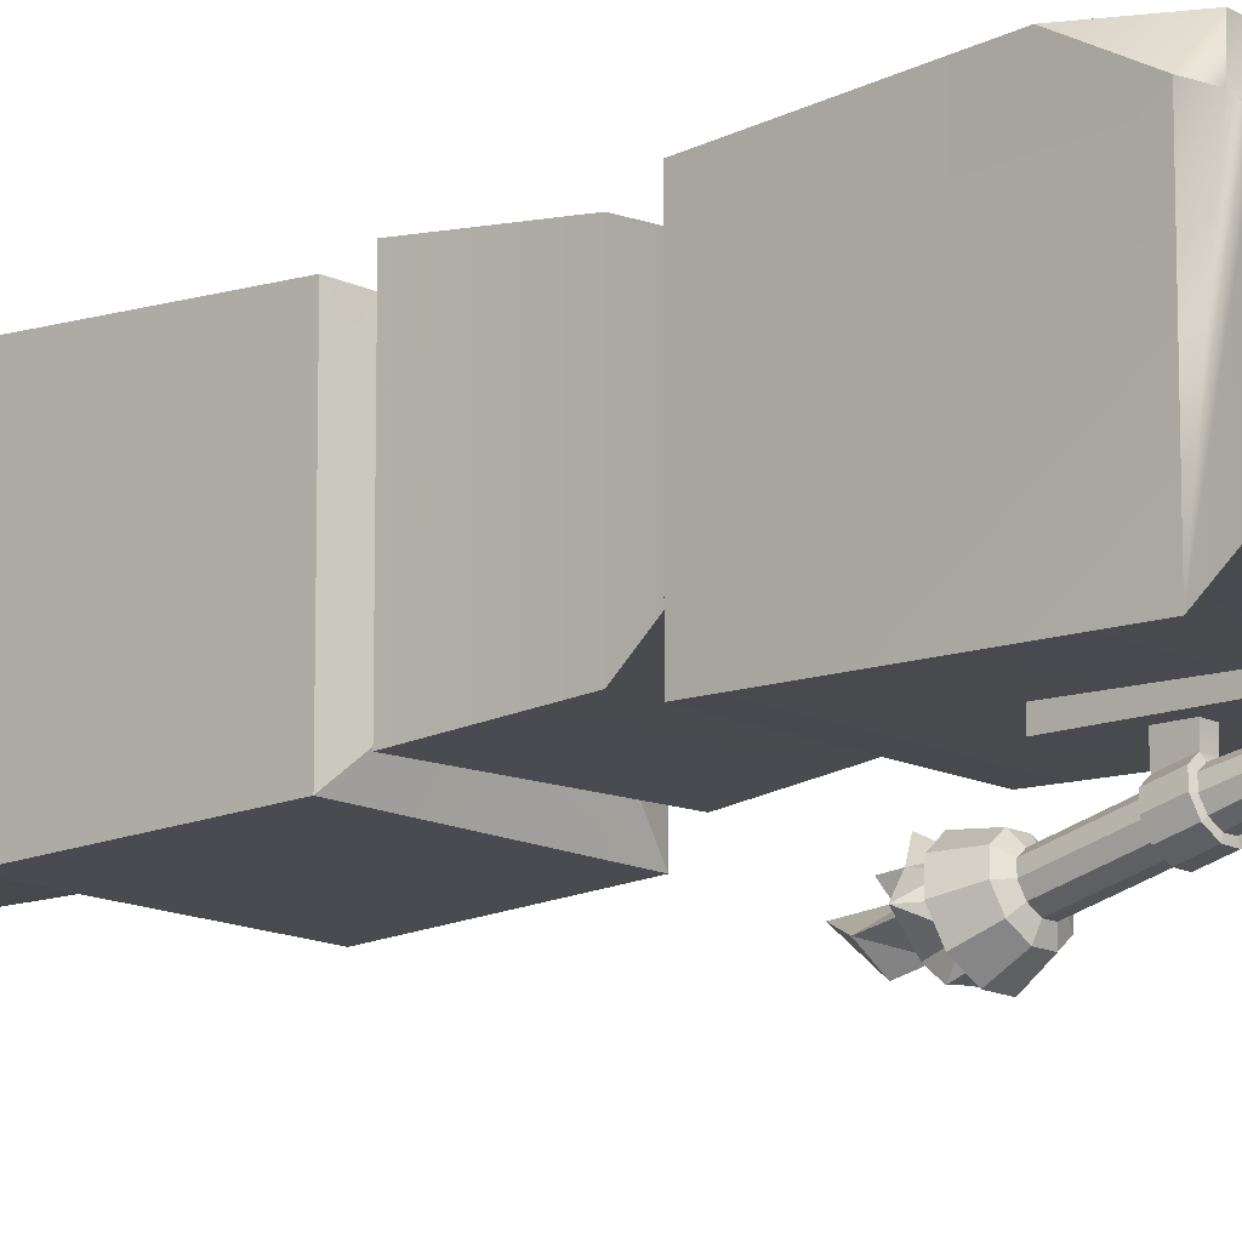
<metadata>
{"format":"obj","ext":"obj","renderer":"f3d","projection":"perspective","resolution":1024,"background":"white","views":[{"elev":-13.3,"azim":-48.8,"up":"+Z"}]}
</metadata>
<code>
g default
v -2.628 0 -2.644
v -2.628 0 2.629
v -2.628 2.244 2.629
v 2.645 2.244 -2.644
v 2.645 2.244 2.629
v 2.645 0 -2.644
v 2.645 0 2.629
v -2.067 2.82 -2.083
v -2.067 2.82 2.068
v 2.084 2.82 2.068
v 2.084 2.82 -2.083
v -2.067 22.71 -1.861
v -2.067 22.71 2.289
v 2.084 22.71 2.289
v -3.14 23.28 -2.477
v -3.14 23.28 2.905
v 2.841 23.33 2.905
v 2.841 23.33 -2.477
v -3.14 25.41 -2.477
v -3.14 25.41 2.905
v 2.841 25.45 2.905
v 2.841 25.45 -2.477
v -1.588 5.247 -1.233
v 1.413 5.247 -1.289
v 1.413 5.247 1.713
v -1.588 5.247 1.769
v -1.682 10.88 -1.039
v 1.37 10.88 -1.039
v 1.37 10.88 2.014
v -1.682 10.88 2.014
v -2.169 10.52 -1.966
v 2.186 10.52 -1.966
v 2.186 10.52 2.389
v -2.169 10.52 2.389
v -2.024 11.25 -1.729
v 1.712 11.25 -1.6
v 1.712 11.25 2.136
v -2.024 11.25 2.136
v -2.212 4.881 -2.076
v 2.037 4.881 2.173
v -2.212 4.881 2.173
v -2.292 5.506 -2.089
v 2.309 5.506 -2.089
v 2.309 5.506 2.512
v -2.215 13.54 -1.931
v 1.903 13.54 -1.791
v 1.903 13.54 2.327
v -2.215 13.54 2.327
v 2.188 14.24 -2.187
v -2.171 14.24 -2.187
v -2.171 14.24 2.172
v -1.255 13.98 -1.381
v 1.272 13.98 -1.271
v 1.272 13.98 1.256
v -1.255 13.98 1.146
v 2.331 18.14 -2.33
v -2.314 18.14 -2.33
v -2.314 18.14 2.315
v 2.331 18.14 2.315
v 1.559 18.5 -1.195
v -1.118 18.5 -1.195
v -1.118 18.5 1.482
v 1.559 18.5 1.482
v -1.647 19.12 -1.725
v -1.647 19.12 2.011
v 2.088 19.12 2.011
v 2.025 4.366 -2.064
v 2.037 4.881 -1.413
v 1.346 4.881 -1.857
v 1.448 4.973 -1.386
v 1.666 14.19 1.565
v 1.098 14.24 2.172
v 2.188 14.24 1.082
v 2.224 15.63 2.374
v 1.668 22.71 -1.574
v 1.877 22.78 -1.683
v 1.81 22.71 -1.489
v 2.088 19.12 -1.272
v 1.564 18.91 -1.377
v 1.399 19.12 -1.684
v -1.602 5.506 2.658
v -1.689 5.467 1.998
v -2.292 5.506 1.967
v -2.273 6.783 2.639
v -2.628 2.244 -1.326
v -2.628 1.683 -2.644
v -1.31 2.244 -2.644
v -2.488 2.388 -2.504
v 0.03114 5.606 -2.767
v -0.2169 5.587 -2.842
v -0.3677 5.639 -2.637
v -0.2129 5.69 -2.435
v 0.03363 5.67 -2.515
v -0.08021 5.586 -2.844
v -0.3267 5.607 -2.763
v -0.3242 5.671 -2.511
v -0.07618 5.69 -2.436
v 0.07462 5.638 -2.641
v -0.1465 5.638 -2.639
v 0.1556 6.751 -2.925
v 0.09622 6.707 -3.097
v -0.05592 6.68 -3.202
v -0.2427 6.681 -3.2
v -0.3927 6.708 -3.092
v -0.4487 6.752 -2.92
v -0.3893 6.796 -2.748
v -0.2372 6.822 -2.643
v -0.05042 6.822 -2.645
v 0.09961 6.795 -2.753
v 0.2527 6.767 -2.93
v 0.1742 6.709 -3.157
v -0.02681 6.674 -3.296
v -0.2735 6.675 -3.294
v -0.4718 6.711 -3.151
v -0.5458 6.769 -2.923
v -0.4673 6.827 -2.696
v -0.2663 6.862 -2.558
v -0.01955 6.861 -2.56
v 0.1787 6.825 -2.702
v 0.2527 7.226 -3.047
v 0.1742 7.168 -3.274
v -0.02681 7.133 -3.413
v -0.2735 7.133 -3.41
v -0.4718 7.169 -3.268
v -0.5457 7.228 -3.04
v -0.4673 7.285 -2.813
v -0.2663 7.321 -2.674
v -0.01955 7.32 -2.677
v 0.1787 7.284 -2.819
v 0.1616 7.229 -3.047
v 0.101 7.184 -3.222
v -0.05411 7.157 -3.329
v -0.2446 7.157 -3.327
v -0.3976 7.185 -3.217
v -0.4547 7.23 -3.041
v -0.3941 7.275 -2.866
v -0.239 7.302 -2.759
v -0.04851 7.302 -2.761
v 0.1045 7.274 -2.871
v 0.1616 8.456 -3.36
v 0.101 8.411 -3.535
v -0.05411 8.384 -3.642
v -0.2446 8.384 -3.64
v -0.3976 8.412 -3.53
v -0.4547 8.457 -3.354
v -0.3941 8.502 -3.179
v -0.239 8.529 -3.072
v -0.0485 8.529 -3.074
v 0.1045 8.501 -3.183
v 0.3729 8.557 -3.387
v 0.2708 8.482 -3.682
v 0.009257 8.436 -3.863
v -0.3118 8.436 -3.86
v -0.5697 8.483 -3.674
v -0.666 8.559 -3.378
v -0.5639 8.634 -3.083
v -0.3023 8.68 -2.902
v 0.01871 8.679 -2.905
v 0.2766 8.632 -3.09
v 0.5515 9.045 -3.513
v 0.4142 8.944 -3.91
v 0.06281 8.883 -4.152
v -0.3686 8.884 -4.148
v -0.7152 8.947 -3.899
v -0.8445 9.048 -3.5
v -0.7073 9.149 -3.104
v -0.3559 9.211 -2.862
v 0.07551 9.21 -2.866
v 0.4221 9.147 -3.115
v -0.2644 6.862 -2.294
v -0.0177 6.862 -2.297
v -0.0177 7.335 -2.296
v -0.2644 7.335 -2.293
v -0.5501 5.922 -2.294
v 0.268 5.922 -2.297
v 0.268 8.275 -2.296
v -0.5501 8.275 -2.293
v -0.5492 5.921 -1.992
v 0.2688 5.921 -1.995
v 0.2688 8.275 -1.994
v -0.5492 8.275 -1.991
v -0.1465 8.693 -3.507
v 0.218 8.903 -3.742
v 0.3072 8.969 -3.484
v -0.01047 8.863 -3.899
v -0.2909 8.864 -3.897
v -0.5161 8.905 -3.735
v -0.6002 8.971 -3.476
v -0.511 9.037 -3.218
v -0.2826 9.077 -3.06
v -0.002211 9.076 -3.063
v 0.2231 9.035 -3.225
v 0.3046 9.326 -3.044
v 0.3229 9.527 -3.552
v -0.002211 9.541 -2.985
v 0.6213 9.455 -3.953
v -0.01047 9.328 -4.018
v -0.4267 9.18 -4.09
v -0.3869 9.448 -3.872
v -0.8573 9.389 -3.491
v -0.511 9.501 -3.14
v -0.269 9.617 -2.802
v 0.161 9.695 -3.745
v 0.452 9.98 -3.536
v 0.06774 9.855 -3.247
v -0.4329 9.601 -3.489
v -0.511 9.802 -3.166
v -0.4408 10.1 -3.596
v -0.01259 10.06 -3.9
v -0.002209 10.71 -3.343
v 0.4221 9.149 -3.108
v 0.5515 9.047 -3.507
v 0.4142 8.947 -3.903
v 0.06281 8.885 -4.145
v -0.3686 8.886 -4.141
v -0.7152 8.949 -3.892
v -0.8445 9.051 -3.494
v -0.7073 9.152 -3.097
v -0.3559 9.213 -2.855
v 0.07551 9.212 -2.859
v -2.628 0 -2.644
v -2.628 0 2.629
v -2.628 2.244 2.629
v 2.645 2.244 -2.644
v 2.645 2.244 2.629
v 2.645 0 -2.644
v 2.645 0 2.629
v -2.067 2.82 -2.083
v -2.067 2.82 2.068
v 2.084 2.82 2.068
v 2.084 2.82 -2.083
v -2.067 22.71 -1.861
v -2.067 22.71 2.289
v 2.084 22.71 2.289
v -3.14 23.28 -2.477
v -3.14 23.28 2.905
v 2.841 23.33 2.905
v 2.841 23.33 -2.477
v -3.14 25.41 -2.477
v -3.14 25.41 2.905
v 2.841 25.45 2.905
v 2.841 25.45 -2.477
v -1.588 5.247 -1.233
v 1.413 5.247 -1.289
v 1.413 5.247 1.713
v -1.588 5.247 1.769
v -1.682 10.88 -1.039
v 1.37 10.88 -1.039
v 1.37 10.88 2.014
v -1.682 10.88 2.014
v -2.169 10.52 -1.966
v 2.186 10.52 -1.966
v 2.186 10.52 2.389
v -2.169 10.52 2.389
v -2.024 11.25 -1.729
v 1.712 11.25 -1.6
v 1.712 11.25 2.136
v -2.024 11.25 2.136
v -2.212 4.881 -2.076
v 2.037 4.881 2.173
v -2.212 4.881 2.173
v -2.292 5.506 -2.089
v 2.309 5.506 -2.089
v 2.309 5.506 2.512
v -2.215 13.54 -1.931
v 1.903 13.54 -1.791
v 1.903 13.54 2.327
v -2.215 13.54 2.327
v 2.188 14.24 -2.187
v -2.171 14.24 -2.187
v -2.171 14.24 2.172
v -1.255 13.98 -1.381
v 1.272 13.98 -1.271
v 1.272 13.98 1.256
v -1.255 13.98 1.146
v 2.331 18.14 -2.33
v -2.314 18.14 -2.33
v -2.314 18.14 2.315
v 2.331 18.14 2.315
v 1.559 18.5 -1.195
v -1.118 18.5 -1.195
v -1.118 18.5 1.482
v 1.559 18.5 1.482
v -1.647 19.12 -1.725
v -1.647 19.12 2.011
v 2.088 19.12 2.011
v 2.025 4.366 -2.064
v 2.037 4.881 -1.413
v 1.346 4.881 -1.857
v 1.448 4.973 -1.386
v 1.666 14.19 1.565
v 1.098 14.24 2.172
v 2.188 14.24 1.082
v 2.224 15.63 2.374
v 1.668 22.71 -1.574
v 1.877 22.78 -1.683
v 1.81 22.71 -1.489
v 2.088 19.12 -1.272
v 1.564 18.91 -1.377
v 1.399 19.12 -1.684
v -1.602 5.506 2.658
v -1.689 5.467 1.998
v -2.292 5.506 1.967
v -2.273 6.783 2.639
v -2.628 2.244 -1.326
v -2.628 1.683 -2.644
v -1.31 2.244 -2.644
v -2.488 2.388 -2.504
v 0.03114 5.606 -2.767
v -0.2169 5.587 -2.842
v -0.3677 5.639 -2.637
v -0.2129 5.69 -2.435
v 0.03363 5.67 -2.515
v -0.08021 5.586 -2.844
v -0.3267 5.607 -2.763
v -0.3242 5.671 -2.511
v -0.07618 5.69 -2.436
v 0.07462 5.638 -2.641
v -0.1465 5.638 -2.639
v 0.1556 6.751 -2.925
v 0.09622 6.707 -3.097
v -0.05592 6.68 -3.202
v -0.2427 6.681 -3.2
v -0.3927 6.708 -3.092
v -0.4487 6.752 -2.92
v -0.3893 6.796 -2.748
v -0.2372 6.822 -2.643
v -0.05042 6.822 -2.645
v 0.09961 6.795 -2.753
v 0.2527 6.767 -2.93
v 0.1742 6.709 -3.157
v -0.02681 6.674 -3.296
v -0.2735 6.675 -3.294
v -0.4718 6.711 -3.151
v -0.5458 6.769 -2.923
v -0.4673 6.827 -2.696
v -0.2663 6.862 -2.558
v -0.01955 6.861 -2.56
v 0.1787 6.825 -2.702
v 0.2527 7.226 -3.047
v 0.1742 7.168 -3.274
v -0.02681 7.133 -3.413
v -0.2735 7.133 -3.41
v -0.4718 7.169 -3.268
v -0.5457 7.228 -3.04
v -0.4673 7.285 -2.813
v -0.2663 7.321 -2.674
v -0.01955 7.32 -2.677
v 0.1787 7.284 -2.819
v 0.1616 7.229 -3.047
v 0.101 7.184 -3.222
v -0.05411 7.157 -3.329
v -0.2446 7.157 -3.327
v -0.3976 7.185 -3.217
v -0.4547 7.23 -3.041
v -0.3941 7.275 -2.866
v -0.239 7.302 -2.759
v -0.04851 7.302 -2.761
v 0.1045 7.274 -2.871
v 0.1616 8.456 -3.36
v 0.101 8.411 -3.535
v -0.05411 8.384 -3.642
v -0.2446 8.384 -3.64
v -0.3976 8.412 -3.53
v -0.4547 8.457 -3.354
v -0.3941 8.502 -3.179
v -0.239 8.529 -3.072
v -0.0485 8.529 -3.074
v 0.1045 8.501 -3.183
v 0.3729 8.557 -3.387
v 0.2708 8.482 -3.682
v 0.009257 8.436 -3.863
v -0.3118 8.436 -3.86
v -0.5697 8.483 -3.674
v -0.666 8.559 -3.378
v -0.5639 8.634 -3.083
v -0.3023 8.68 -2.902
v 0.01871 8.679 -2.905
v 0.2766 8.632 -3.09
v 0.5515 9.045 -3.513
v 0.4142 8.944 -3.91
v 0.06281 8.883 -4.152
v -0.3686 8.884 -4.148
v -0.7152 8.947 -3.899
v -0.8445 9.048 -3.5
v -0.7073 9.149 -3.104
v -0.3559 9.211 -2.862
v 0.07551 9.21 -2.866
v 0.4221 9.147 -3.115
v -0.2644 6.862 -2.294
v -0.0177 6.862 -2.297
v -0.0177 7.335 -2.296
v -0.2644 7.335 -2.293
v -0.5501 5.922 -2.294
v 0.268 5.922 -2.297
v 0.268 8.275 -2.296
v -0.5501 8.275 -2.293
v -0.5492 5.921 -1.992
v 0.2688 5.921 -1.995
v 0.2688 8.275 -1.994
v -0.5492 8.275 -1.991
v -0.1465 8.693 -3.507
v 0.218 8.903 -3.742
v 0.3072 8.969 -3.484
v -0.01047 8.863 -3.899
v -0.2909 8.864 -3.897
v -0.5161 8.905 -3.735
v -0.6002 8.971 -3.476
v -0.511 9.037 -3.218
v -0.2826 9.077 -3.06
v -0.002211 9.076 -3.063
v 0.2231 9.035 -3.225
v 0.3046 9.326 -3.044
v 0.3229 9.527 -3.552
v -0.002211 9.541 -2.985
v 0.6213 9.455 -3.953
v -0.01047 9.328 -4.018
v -0.4267 9.18 -4.09
v -0.3869 9.448 -3.872
v -0.8573 9.389 -3.491
v -0.511 9.501 -3.14
v -0.269 9.617 -2.802
v 0.161 9.695 -3.745
v 0.452 9.98 -3.536
v 0.06774 9.855 -3.247
v -0.4329 9.601 -3.489
v -0.511 9.802 -3.166
v -0.4408 10.1 -3.596
v -0.01259 10.06 -3.9
v -0.002209 10.71 -3.343
v 0.4221 9.149 -3.108
v 0.5515 9.047 -3.507
v 0.4142 8.947 -3.903
v 0.06281 8.885 -4.145
v -0.3686 8.886 -4.141
v -0.7152 8.949 -3.892
v -0.8445 9.051 -3.494
v -0.7073 9.152 -3.097
v -0.3559 9.213 -2.855
v 0.07551 9.212 -2.859
g Pillarv2StoneWithBTorch:StonePillarWithTorch
f 87 86 88
f 88 86 85
f 19 20 22
f 22 20 21
f 4 5 6
f 6 5 7
f 2 7 3
f 3 7 5
f 3 5 9
f 9 5 10
f 5 4 10
f 10 4 11
f 8 9 39
f 39 9 41
f 10 40 9
f 9 40 41
f 70 68 69
f 69 68 67
f 12 13 15
f 15 13 16
f 14 17 13
f 13 17 16
f 17 14 18
f 14 77 18
f 77 76 18
f 15 16 19
f 19 16 20
f 16 17 20
f 20 17 21
f 17 18 21
f 21 18 22
f 15 19 18
f 18 19 22
f 23 42 24
f 24 42 43
f 25 24 44
f 44 24 43
f 84 83 81
f 81 83 82
f 28 27 36
f 36 27 35
f 29 28 37
f 37 28 36
f 30 29 38
f 38 29 37
f 30 38 27
f 27 38 35
f 32 31 28
f 28 31 27
f 32 28 33
f 33 28 29
f 33 29 34
f 34 29 30
f 31 34 27
f 27 34 30
f 36 35 46
f 46 35 45
f 37 36 47
f 47 36 46
f 38 37 48
f 48 37 47
f 38 48 35
f 35 48 45
f 41 40 26
f 26 40 25
f 39 41 23
f 23 41 26
f 43 42 32
f 32 42 31
f 44 43 33
f 33 43 32
f 80 64 75
f 75 64 12
f 78 77 66
f 66 77 14
f 66 14 65
f 65 14 13
f 64 65 12
f 12 65 13
f 45 52 46
f 46 52 53
f 48 55 45
f 45 55 52
f 48 47 55
f 55 47 54
f 47 46 54
f 54 46 53
f 53 52 49
f 49 52 50
f 52 55 50
f 50 55 51
f 49 50 56
f 56 50 57
f 50 51 57
f 57 51 58
f 73 74 71
f 74 72 71
f 57 61 56
f 56 61 60
f 57 58 61
f 61 58 62
f 58 59 62
f 62 59 63
f 56 60 59
f 59 60 63
f 64 80 61
f 60 61 79
f 61 80 79
f 61 62 64
f 64 62 65
f 62 63 65
f 65 63 66
f 66 63 78
f 78 63 79
f 63 60 79
f 68 70 40
f 70 24 40
f 40 24 25
f 40 10 68
f 11 67 10
f 10 67 68
f 39 69 8
f 11 8 67
f 8 69 67
f 69 39 70
f 70 39 24
f 39 23 24
f 59 58 74
f 74 58 72
f 51 72 58
f 51 55 72
f 71 72 54
f 55 54 72
f 49 73 53
f 71 54 73
f 54 53 73
f 56 59 49
f 59 74 49
f 74 73 49
f 15 18 12
f 12 18 75
f 76 75 18
f 75 77 80
f 80 77 78
f 75 76 77
f 78 79 80
f 42 83 31
f 83 84 31
f 84 34 31
f 83 42 82
f 82 42 26
f 23 26 42
f 81 82 44
f 82 26 44
f 26 25 44
f 44 33 81
f 81 33 84
f 84 33 34
f 4 87 11
f 88 8 87
f 87 8 11
f 6 1 4
f 86 87 1
f 1 87 4
f 1 2 86
f 86 2 85
f 2 3 85
f 3 9 85
f 88 85 8
f 85 9 8
f 98 99 89
f 89 99 94
f 94 99 90
f 90 99 95
f 95 99 91
f 91 99 96
f 96 99 92
f 92 99 97
f 97 99 93
f 93 99 98
f 98 89 100
f 100 89 101
f 89 94 101
f 101 94 102
f 94 90 102
f 102 90 103
f 90 95 103
f 103 95 104
f 95 91 104
f 104 91 105
f 91 96 105
f 105 96 106
f 96 92 106
f 106 92 107
f 92 97 107
f 107 97 108
f 97 93 108
f 108 93 109
f 93 98 109
f 109 98 100
f 100 101 110
f 110 101 111
f 101 102 111
f 111 102 112
f 102 103 112
f 112 103 113
f 103 104 113
f 113 104 114
f 104 105 114
f 114 105 115
f 105 106 115
f 115 106 116
f 106 107 116
f 116 107 117
f 107 108 117
f 117 108 118
f 108 109 118
f 118 109 119
f 109 100 119
f 119 100 110
f 110 111 120
f 120 111 121
f 111 112 121
f 121 112 122
f 112 113 122
f 122 113 123
f 113 114 123
f 123 114 124
f 114 115 124
f 124 115 125
f 115 116 125
f 125 116 126
f 116 117 126
f 126 117 127
f 118 119 128
f 128 119 129
f 119 110 129
f 129 110 120
f 120 121 130
f 130 121 131
f 121 122 131
f 131 122 132
f 122 123 132
f 132 123 133
f 123 124 133
f 133 124 134
f 124 125 134
f 134 125 135
f 125 126 135
f 135 126 136
f 126 127 136
f 136 127 137
f 127 128 137
f 137 128 138
f 128 129 138
f 138 129 139
f 129 120 139
f 139 120 130
f 130 131 140
f 140 131 141
f 131 132 141
f 141 132 142
f 132 133 142
f 142 133 143
f 133 134 143
f 143 134 144
f 134 135 144
f 144 135 145
f 135 136 145
f 145 136 146
f 136 137 146
f 146 137 147
f 137 138 147
f 147 138 148
f 138 139 148
f 148 139 149
f 139 130 149
f 149 130 140
f 140 141 150
f 150 141 151
f 141 142 151
f 151 142 152
f 142 143 152
f 152 143 153
f 143 144 153
f 153 144 154
f 144 145 154
f 154 145 155
f 145 146 155
f 155 146 156
f 146 147 156
f 156 147 157
f 147 148 157
f 157 148 158
f 148 149 158
f 158 149 159
f 149 140 159
f 159 140 150
f 150 151 160
f 160 151 161
f 151 152 161
f 161 152 162
f 152 153 162
f 162 153 163
f 153 154 163
f 163 154 164
f 154 155 164
f 164 155 165
f 155 156 165
f 165 156 166
f 156 157 166
f 166 157 167
f 157 158 167
f 167 158 168
f 158 159 168
f 168 159 169
f 159 150 169
f 169 150 160
f 118 171 117
f 117 171 170
f 128 172 118
f 118 172 171
f 128 127 172
f 172 127 173
f 127 117 173
f 173 117 170
f 170 171 174
f 174 171 175
f 171 172 175
f 175 172 176
f 172 173 176
f 176 173 177
f 173 170 177
f 177 170 174
f 174 175 178
f 178 175 179
f 175 176 179
f 179 176 180
f 176 177 180
f 180 177 181
f 177 174 181
f 181 174 178
f 164 182 163
f 161 162 182
f 165 182 164
f 168 182 167
f 167 182 166
f 161 182 160
f 169 182 168
f 163 182 162
f 166 182 165
f 160 182 169
f 193 194 195
f 196 197 194
f 198 199 197
f 200 201 199
f 202 195 201
f 204 203 205
f 209 208 210
f 206 207 205
f 184 192 212
f 212 192 211
f 212 213 184
f 184 213 183
f 185 183 214
f 214 183 213
f 214 215 185
f 185 215 186
f 187 186 216
f 216 186 215
f 216 217 187
f 187 217 188
f 189 188 218
f 218 188 217
f 218 219 189
f 189 219 190
f 191 190 220
f 220 190 219
f 220 211 191
f 191 211 192
f 192 184 193
f 193 184 194
f 192 193 191
f 191 193 195
f 185 197 183
f 183 197 196
f 184 183 194
f 194 183 196
f 186 187 198
f 198 187 199
f 185 186 197
f 197 186 198
f 188 189 200
f 200 189 201
f 188 200 187
f 187 200 199
f 191 195 190
f 190 195 202
f 189 190 201
f 201 190 202
f 197 203 194
f 194 203 204
f 195 194 205
f 205 194 204
f 197 199 203
f 203 199 206
f 199 201 206
f 206 201 207
f 201 195 207
f 207 195 205
f 206 208 203
f 203 208 209
f 206 205 208
f 208 205 210
f 203 209 205
f 205 209 210
f 307 306 308
f 308 306 305
f 239 240 242
f 242 240 241
f 224 225 226
f 226 225 227
f 222 227 223
f 223 227 225
f 223 225 229
f 229 225 230
f 225 224 230
f 230 224 231
f 228 229 259
f 259 229 261
f 230 260 229
f 229 260 261
f 290 288 289
f 289 288 287
f 232 233 235
f 235 233 236
f 234 237 233
f 233 237 236
f 237 234 238
f 234 297 238
f 297 296 238
f 235 236 239
f 239 236 240
f 236 237 240
f 240 237 241
f 237 238 241
f 241 238 242
f 235 239 238
f 238 239 242
f 243 262 244
f 244 262 263
f 245 244 264
f 264 244 263
f 304 303 301
f 301 303 302
f 248 247 256
f 256 247 255
f 249 248 257
f 257 248 256
f 250 249 258
f 258 249 257
f 250 258 247
f 247 258 255
f 252 251 248
f 248 251 247
f 252 248 253
f 253 248 249
f 253 249 254
f 254 249 250
f 251 254 247
f 247 254 250
f 256 255 266
f 266 255 265
f 257 256 267
f 267 256 266
f 258 257 268
f 268 257 267
f 258 268 255
f 255 268 265
f 261 260 246
f 246 260 245
f 259 261 243
f 243 261 246
f 263 262 252
f 252 262 251
f 264 263 253
f 253 263 252
f 300 284 295
f 295 284 232
f 298 297 286
f 286 297 234
f 286 234 285
f 285 234 233
f 284 285 232
f 232 285 233
f 265 272 266
f 266 272 273
f 268 275 265
f 265 275 272
f 268 267 275
f 275 267 274
f 267 266 274
f 274 266 273
f 273 272 269
f 269 272 270
f 272 275 270
f 270 275 271
f 269 270 276
f 276 270 277
f 270 271 277
f 277 271 278
f 293 294 291
f 294 292 291
f 277 281 276
f 276 281 280
f 277 278 281
f 281 278 282
f 278 279 282
f 282 279 283
f 276 280 279
f 279 280 283
f 284 300 281
f 280 281 299
f 281 300 299
f 281 282 284
f 284 282 285
f 282 283 285
f 285 283 286
f 286 283 298
f 298 283 299
f 283 280 299
f 288 290 260
f 290 244 260
f 260 244 245
f 260 230 288
f 231 287 230
f 230 287 288
f 259 289 228
f 231 228 287
f 228 289 287
f 289 259 290
f 290 259 244
f 259 243 244
f 279 278 294
f 294 278 292
f 271 292 278
f 271 275 292
f 291 292 274
f 275 274 292
f 269 293 273
f 291 274 293
f 274 273 293
f 276 279 269
f 279 294 269
f 294 293 269
f 235 238 232
f 232 238 295
f 296 295 238
f 295 297 300
f 300 297 298
f 295 296 297
f 298 299 300
f 262 303 251
f 303 304 251
f 304 254 251
f 303 262 302
f 302 262 246
f 243 246 262
f 301 302 264
f 302 246 264
f 246 245 264
f 264 253 301
f 301 253 304
f 304 253 254
f 224 307 231
f 308 228 307
f 307 228 231
f 226 221 224
f 306 307 221
f 221 307 224
f 221 222 306
f 306 222 305
f 222 223 305
f 223 229 305
f 308 305 228
f 305 229 228
f 318 319 309
f 309 319 314
f 314 319 310
f 310 319 315
f 315 319 311
f 311 319 316
f 316 319 312
f 312 319 317
f 317 319 313
f 313 319 318
f 318 309 320
f 320 309 321
f 309 314 321
f 321 314 322
f 314 310 322
f 322 310 323
f 310 315 323
f 323 315 324
f 315 311 324
f 324 311 325
f 311 316 325
f 325 316 326
f 316 312 326
f 326 312 327
f 312 317 327
f 327 317 328
f 317 313 328
f 328 313 329
f 313 318 329
f 329 318 320
f 320 321 330
f 330 321 331
f 321 322 331
f 331 322 332
f 322 323 332
f 332 323 333
f 323 324 333
f 333 324 334
f 324 325 334
f 334 325 335
f 325 326 335
f 335 326 336
f 326 327 336
f 336 327 337
f 327 328 337
f 337 328 338
f 328 329 338
f 338 329 339
f 329 320 339
f 339 320 330
f 330 331 340
f 340 331 341
f 331 332 341
f 341 332 342
f 332 333 342
f 342 333 343
f 333 334 343
f 343 334 344
f 334 335 344
f 344 335 345
f 335 336 345
f 345 336 346
f 336 337 346
f 346 337 347
f 338 339 348
f 348 339 349
f 339 330 349
f 349 330 340
f 340 341 350
f 350 341 351
f 341 342 351
f 351 342 352
f 342 343 352
f 352 343 353
f 343 344 353
f 353 344 354
f 344 345 354
f 354 345 355
f 345 346 355
f 355 346 356
f 346 347 356
f 356 347 357
f 347 348 357
f 357 348 358
f 348 349 358
f 358 349 359
f 349 340 359
f 359 340 350
f 350 351 360
f 360 351 361
f 351 352 361
f 361 352 362
f 352 353 362
f 362 353 363
f 353 354 363
f 363 354 364
f 354 355 364
f 364 355 365
f 355 356 365
f 365 356 366
f 356 357 366
f 366 357 367
f 357 358 367
f 367 358 368
f 358 359 368
f 368 359 369
f 359 350 369
f 369 350 360
f 360 361 370
f 370 361 371
f 361 362 371
f 371 362 372
f 362 363 372
f 372 363 373
f 363 364 373
f 373 364 374
f 364 365 374
f 374 365 375
f 365 366 375
f 375 366 376
f 366 367 376
f 376 367 377
f 367 368 377
f 377 368 378
f 368 369 378
f 378 369 379
f 369 360 379
f 379 360 370
f 370 371 380
f 380 371 381
f 371 372 381
f 381 372 382
f 372 373 382
f 382 373 383
f 373 374 383
f 383 374 384
f 374 375 384
f 384 375 385
f 375 376 385
f 385 376 386
f 376 377 386
f 386 377 387
f 377 378 387
f 387 378 388
f 378 379 388
f 388 379 389
f 379 370 389
f 389 370 380
f 338 391 337
f 337 391 390
f 348 392 338
f 338 392 391
f 348 347 392
f 392 347 393
f 347 337 393
f 393 337 390
f 390 391 394
f 394 391 395
f 391 392 395
f 395 392 396
f 392 393 396
f 396 393 397
f 393 390 397
f 397 390 394
f 394 395 398
f 398 395 399
f 395 396 399
f 399 396 400
f 396 397 400
f 400 397 401
f 397 394 401
f 401 394 398
f 384 402 383
f 381 382 402
f 385 402 384
f 388 402 387
f 387 402 386
f 381 402 380
f 389 402 388
f 383 402 382
f 386 402 385
f 380 402 389
f 413 414 415
f 416 417 414
f 418 419 417
f 420 421 419
f 422 415 421
f 424 423 425
f 429 428 430
f 426 427 425
f 404 412 432
f 432 412 431
f 432 433 404
f 404 433 403
f 405 403 434
f 434 403 433
f 434 435 405
f 405 435 406
f 407 406 436
f 436 406 435
f 436 437 407
f 407 437 408
f 409 408 438
f 438 408 437
f 438 439 409
f 409 439 410
f 411 410 440
f 440 410 439
f 440 431 411
f 411 431 412
f 412 404 413
f 413 404 414
f 412 413 411
f 411 413 415
f 405 417 403
f 403 417 416
f 404 403 414
f 414 403 416
f 406 407 418
f 418 407 419
f 405 406 417
f 417 406 418
f 408 409 420
f 420 409 421
f 408 420 407
f 407 420 419
f 411 415 410
f 410 415 422
f 409 410 421
f 421 410 422
f 417 423 414
f 414 423 424
f 415 414 425
f 425 414 424
f 417 419 423
f 423 419 426
f 419 421 426
f 426 421 427
f 421 415 427
f 427 415 425
f 426 428 423
f 423 428 429
f 426 425 428
f 428 425 430
f 423 429 425
f 425 429 430

</code>
